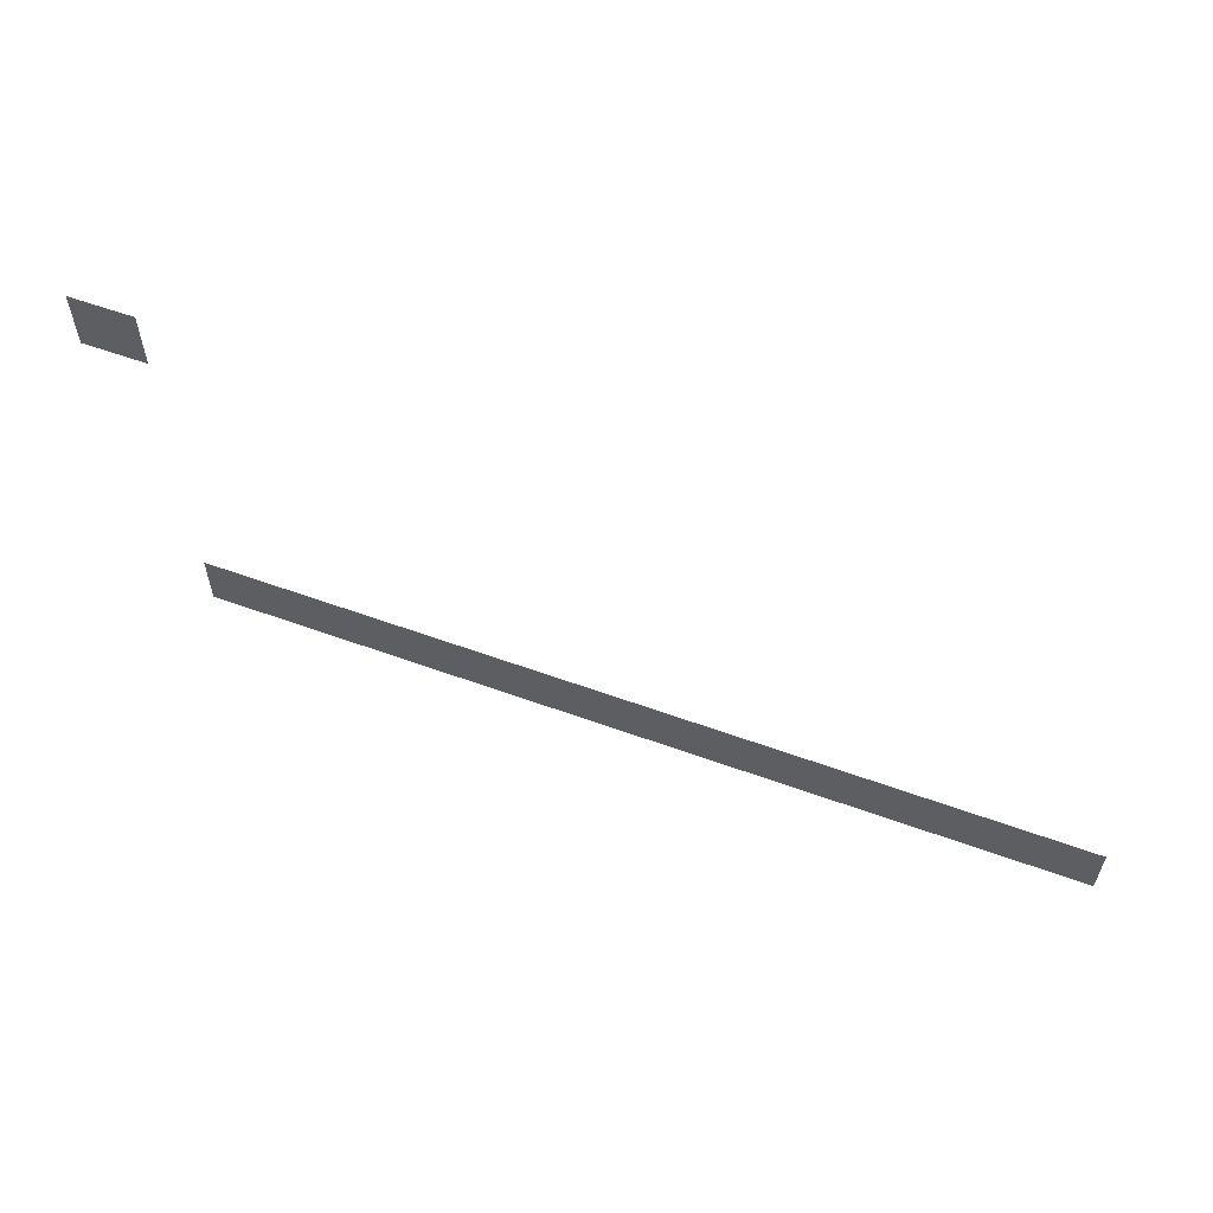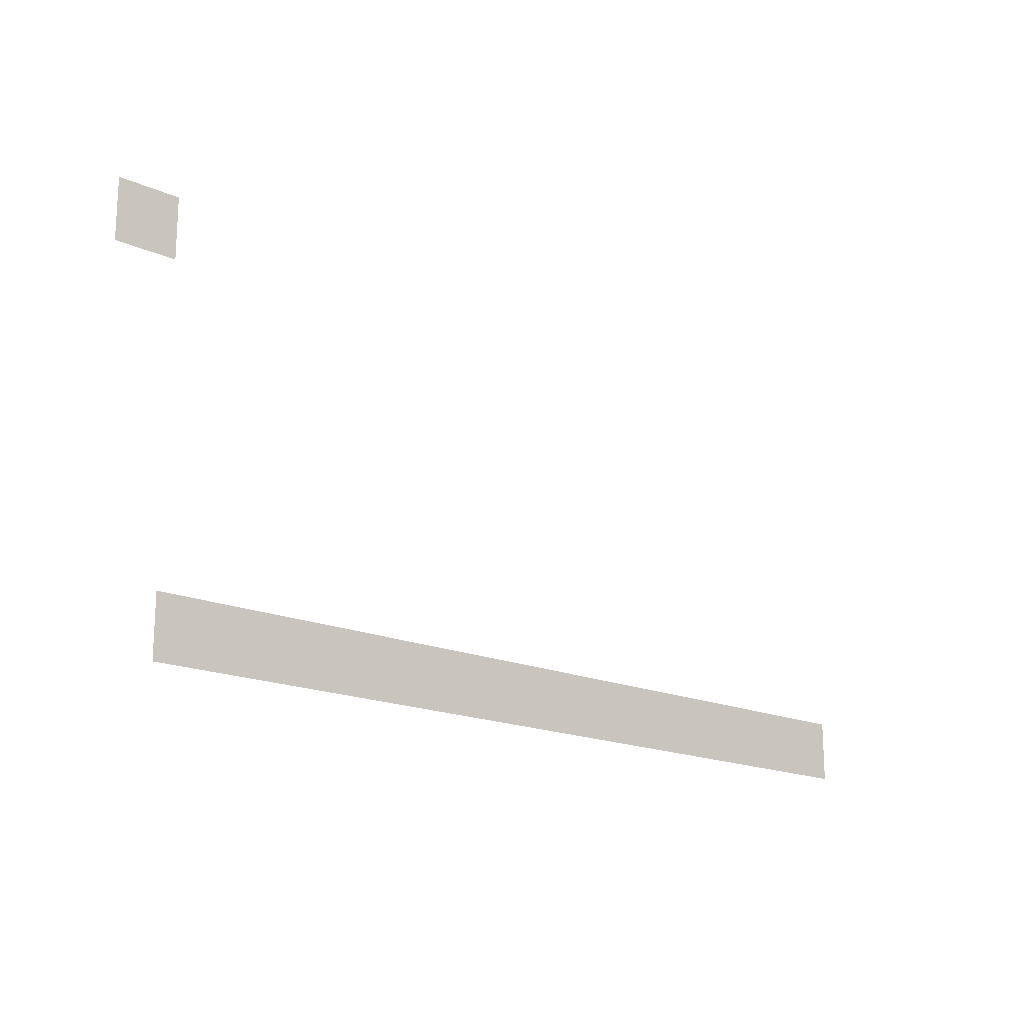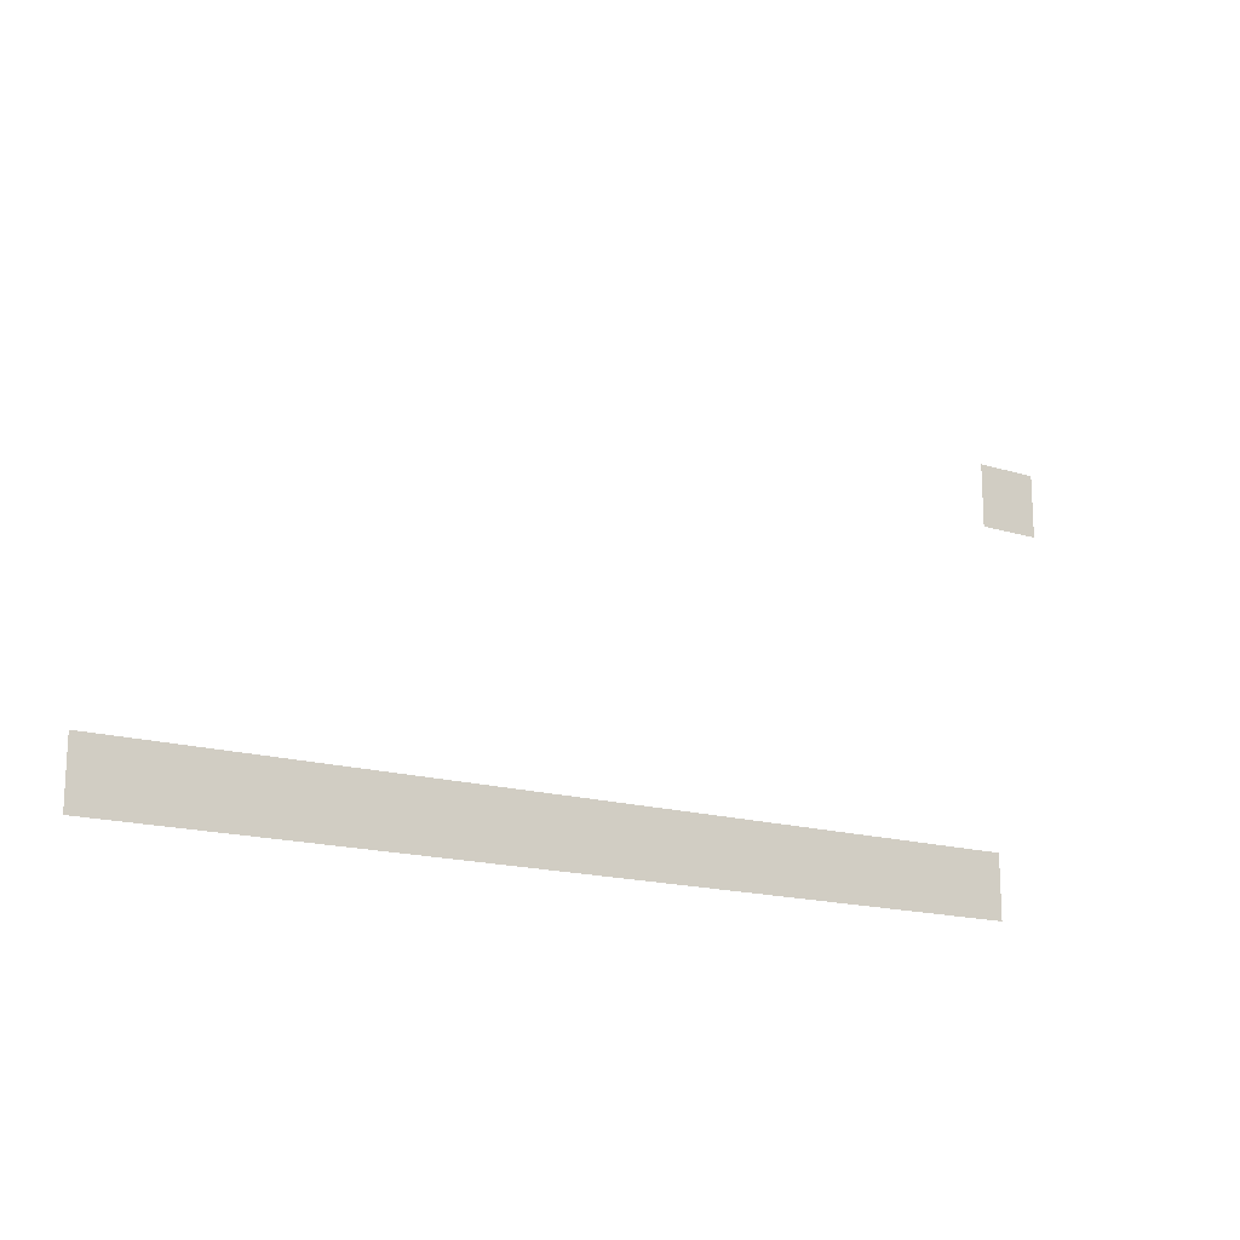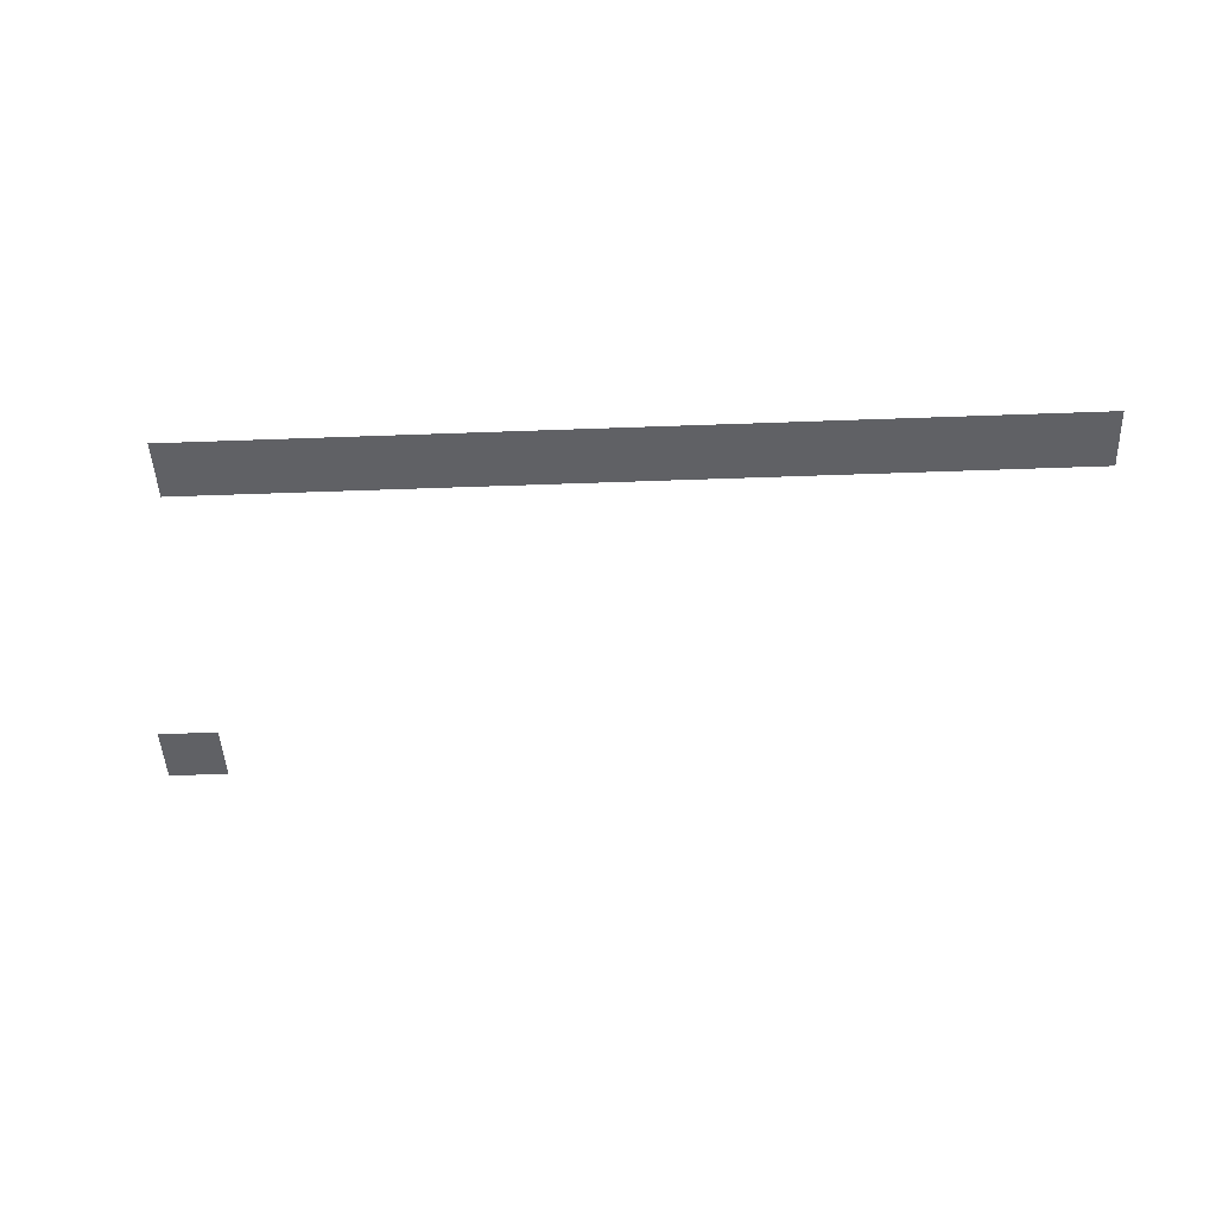
<metadata>
{"format":"obj","ext":"obj","renderer":"f3d","projection":"perspective","resolution":1024,"background":"white","views":[{"elev":59.2,"azim":20.4,"up":"+Y"},{"elev":-17.7,"azim":-41.0,"up":"+Y"},{"elev":-16.5,"azim":147.8,"up":"+Y"},{"elev":-47.4,"azim":2.4,"up":"+Z"}]}
</metadata>
<code>
v -15 -10 0
v -16 -10 0
v -16 -9 0
v -15 -9 0
v -14 -16 0
v -15 -16 0
v -15 -15 0
v -14 -15 0
v -13 -16 0
v -14 -16 0
v -14 -15 0
v -13 -15 0
v -12 -16 0
v -13 -16 0
v -13 -15 0
v -12 -15 0
v -11 -16 0
v -12 -16 0
v -12 -15 0
v -11 -15 0
v -10 -16 0
v -11 -16 0
v -11 -15 0
v -10 -15 0
v -9 -16 0
v -10 -16 0
v -10 -15 0
v -9 -15 0
v -8 -16 0
v -9 -16 0
v -9 -15 0
v -8 -15 0
v -7 -16 0
v -8 -16 0
v -8 -15 0
v -7 -15 0
v -6 -16 0
v -7 -16 0
v -7 -15 0
v -6 -15 0
v -5 -16 0
v -6 -16 0
v -6 -15 0
v -5 -15 0
v -4 -16 0
v -5 -16 0
v -5 -15 0
v -4 -15 0
v -3 -16 0
v -4 -16 0
v -4 -15 0
v -3 -15 0
v -2 -16 0
v -3 -16 0
v -3 -15 0
v -2 -15 0
v -1 -16 0
v -2 -16 0
v -2 -15 0
v -1 -15 0
g 2D.RB_mesh_0003
f 1 2 3 4
f 5 6 7 8
f 9 10 11 12
f 13 14 15 16
f 17 18 19 20
f 21 22 23 24
f 25 26 27 28
f 29 30 31 32
f 33 34 35 36
f 37 38 39 40
f 41 42 43 44
f 45 46 47 48
f 49 50 51 52
f 53 54 55 56
f 57 58 59 60

</code>
